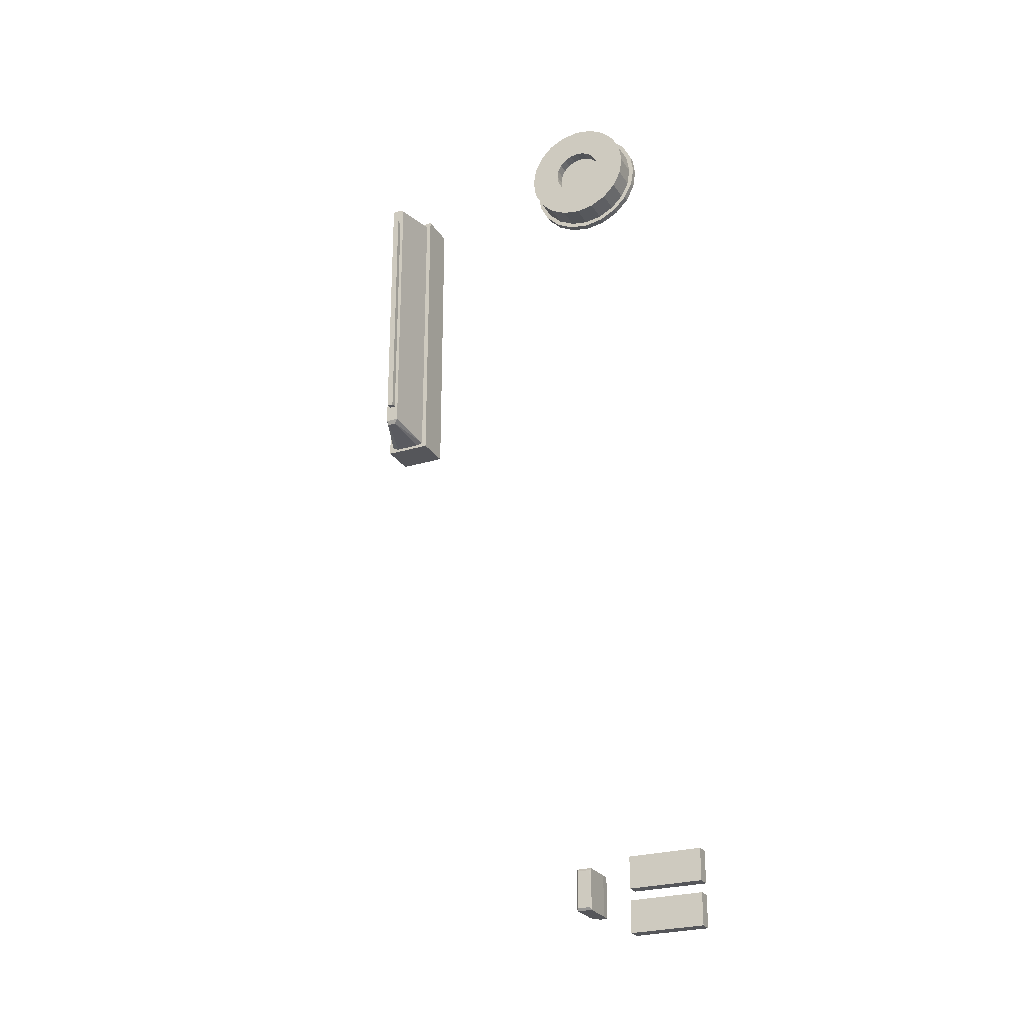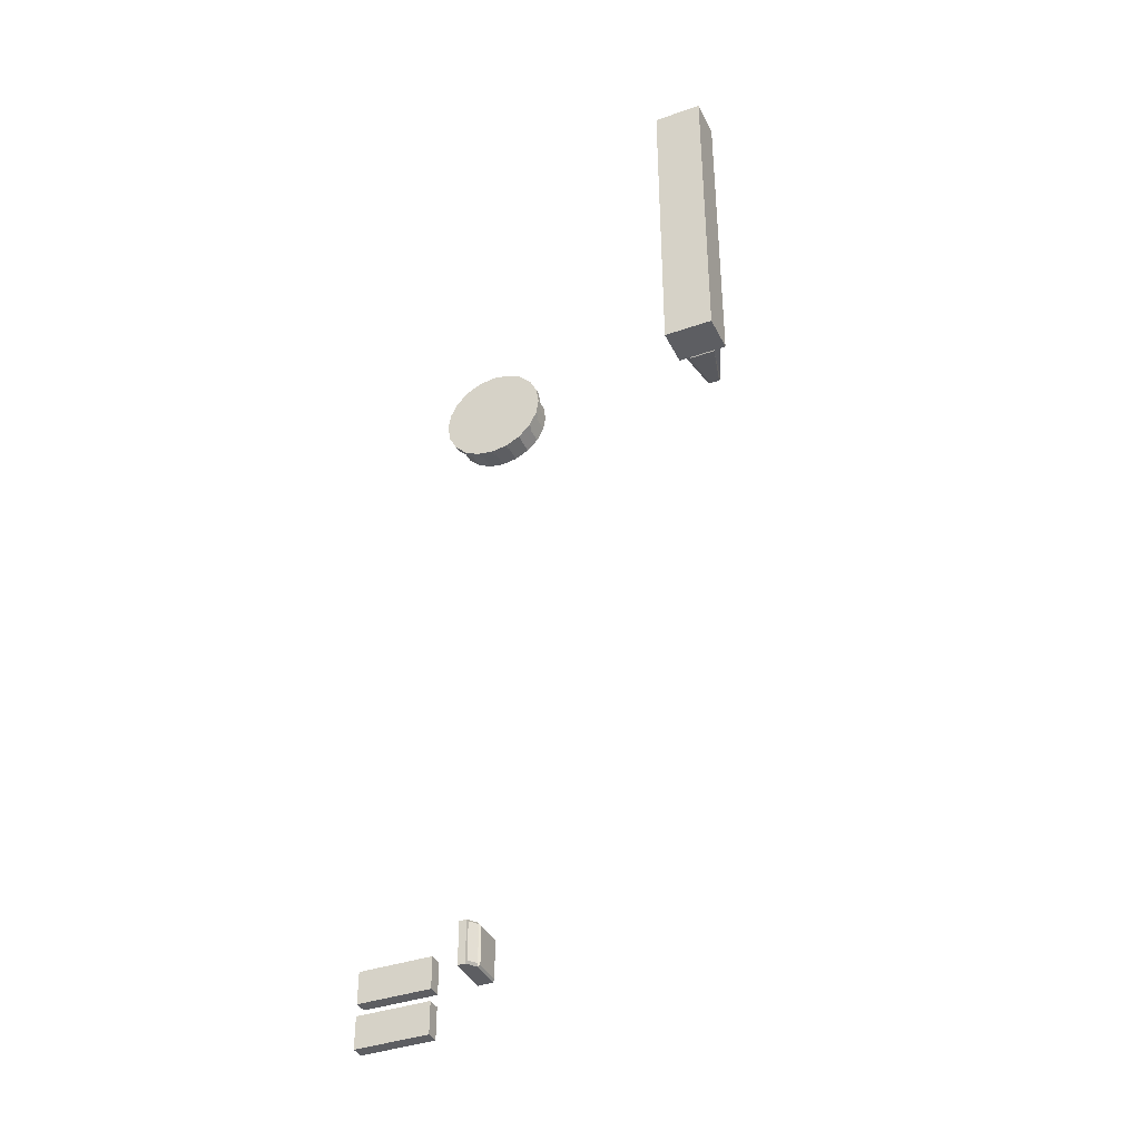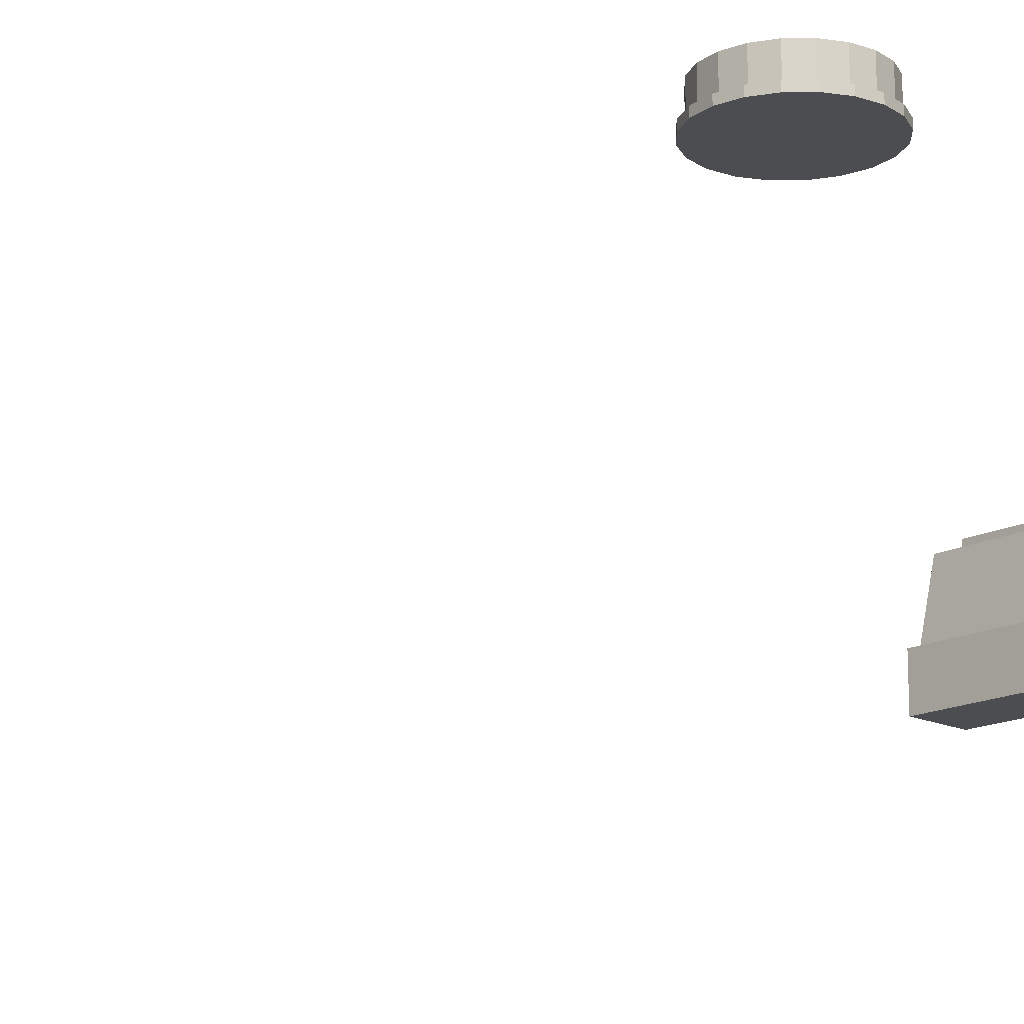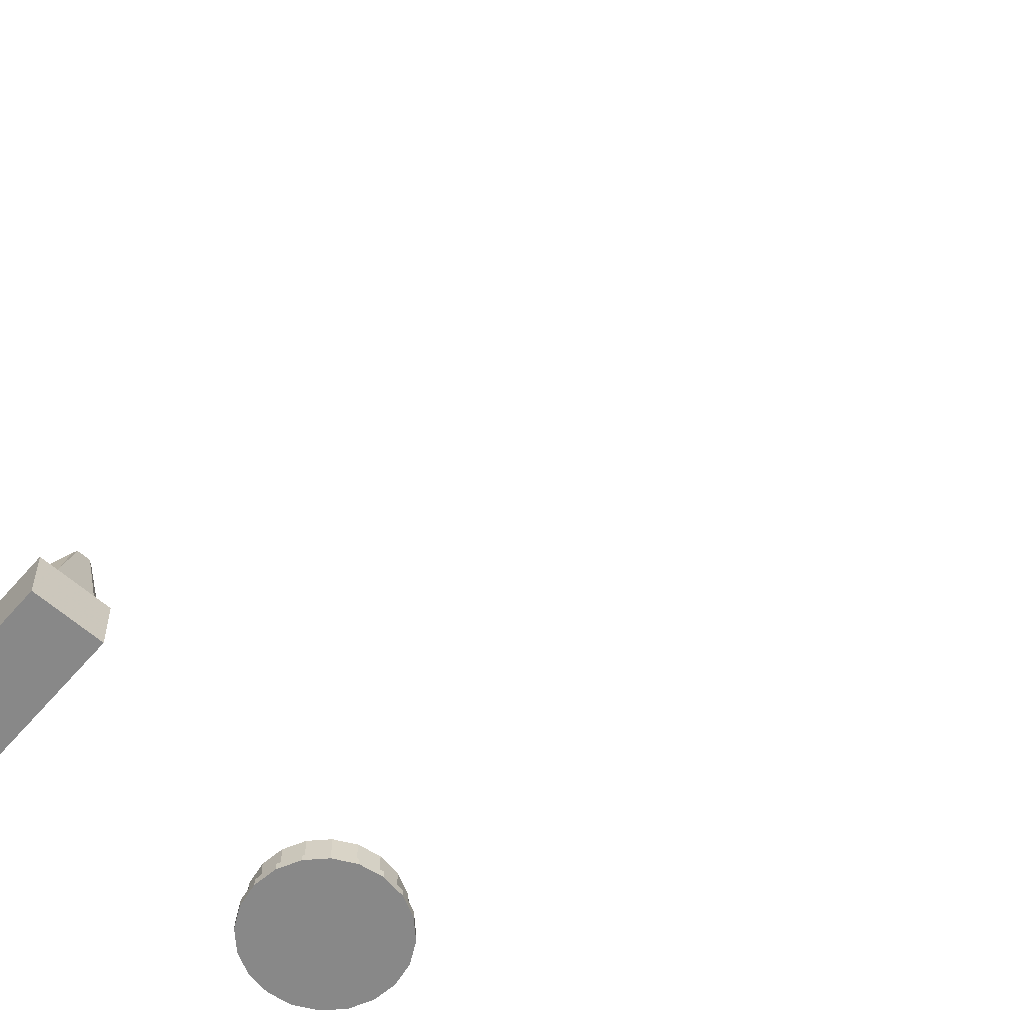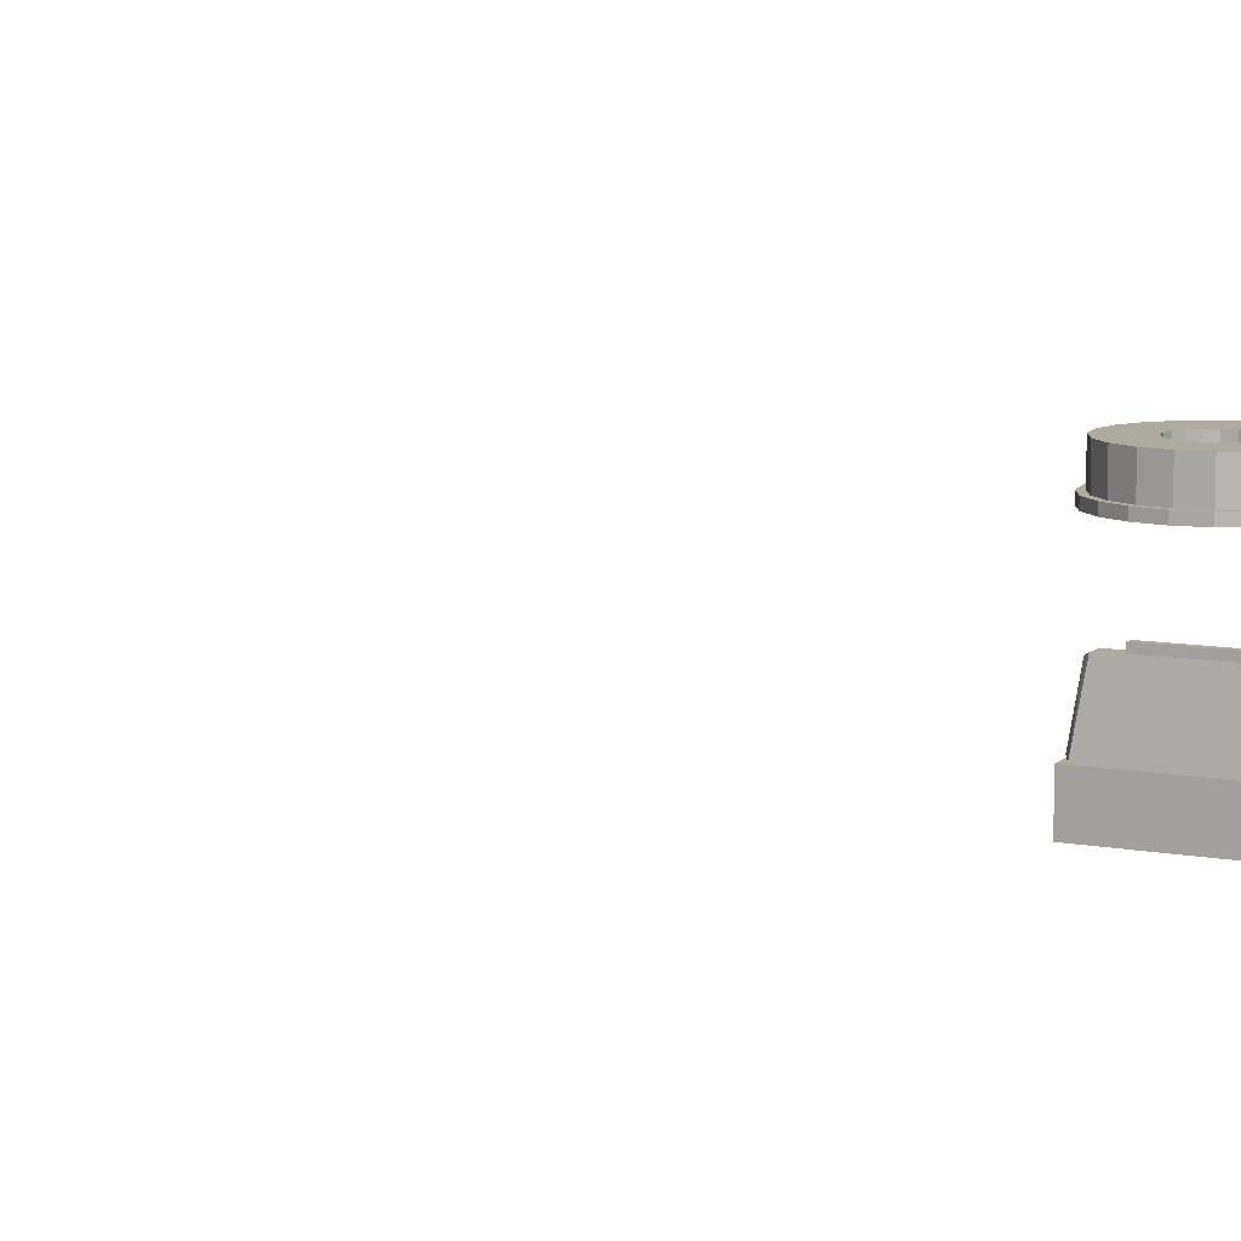
<metadata>
{"format":"obj","ext":"obj","renderer":"f3d","projection":"perspective","resolution":1024,"background":"white","views":[{"elev":-25.9,"azim":-154.6,"up":"+Z"},{"elev":-38.5,"azim":23.9,"up":"+Z"},{"elev":-16.1,"azim":-43.9,"up":"+Y"},{"elev":-62.9,"azim":139.2,"up":"+Y"},{"elev":9.2,"azim":-63.1,"up":"+Y"}]}
</metadata>
<code>
g default
v -1767 -344.6 -1902
v -1645 -344.6 -1902
v -1767 -222.4 -1902
v -1645 -222.4 -1902
v -1767 -222.4 -2892
v -1645 -222.4 -2892
v -1767 -344.6 -2892
v -1645 -344.6 -2892
v -1750 -52.55 -1927
v -1708 -52.55 -1927
v -1708 -52.55 -2867
v -1750 -52.55 -2867
v -1739 -52.55 -1982
v -1719 -52.55 -1982
v -1719 -52.55 -2812
v -1739 -52.55 -2812
v -1739 -34.13 -1982
v -1719 -34.13 -1982
v -1719 -34.13 -2812
v -1739 -34.13 -2812
v -1783 -344.6 -1887
v -1629 -344.6 -1887
v -1629 -222.4 -1887
v -1783 -222.4 -1887
v -1783 -222.4 -2908
v -1629 -222.4 -2908
v -1629 -344.6 -2908
v -1783 -344.6 -2908
v -1651 -205.9 -1927
v -1651 -205.9 -2868
v -1701 -69.79 -2844
v -1701 -69.79 -1951
v -1664 -210.7 -1927
v -1664 -210.7 -2868
v -1714 -74.58 -2844
v -1714 -74.58 -1951
v -1749 -213.5 -1891
v -1670 -213.5 -1891
v -1710 -60.56 -1914
v -1738 -60.56 -1914
v -1749 -213.5 -2903
v -1670 -213.5 -2903
v -1738 -60.56 -2880
v -1710 -60.56 -2880
v -2541 316.1 -2389
v -2565 316.1 -2435
v -2601 316.1 -2472
v -2648 316.1 -2495
v -2699 316.1 -2504
v -2751 316.1 -2495
v -2797 316.1 -2472
v -2834 316.1 -2435
v -2858 316.1 -2389
v -2866 316.1 -2337
v -2858 316.1 -2286
v -2834 316.1 -2239
v -2797 316.1 -2202
v -2751 316.1 -2179
v -2699 316.1 -2171
v -2648 316.1 -2179
v -2601 316.1 -2202
v -2565 316.1 -2239
v -2541 316.1 -2286
v -2533 316.1 -2337
v -2541 408.1 -2389
v -2565 408.1 -2435
v -2601 408.1 -2472
v -2648 408.1 -2495
v -2699 408.1 -2504
v -2751 408.1 -2495
v -2797 408.1 -2472
v -2834 408.1 -2435
v -2858 408.1 -2389
v -2866 408.1 -2337
v -2858 408.1 -2286
v -2834 408.1 -2239
v -2797 408.1 -2202
v -2751 408.1 -2179
v -2699 408.1 -2171
v -2648 408.1 -2179
v -2601 408.1 -2202
v -2565 408.1 -2239
v -2541 408.1 -2286
v -2533 408.1 -2337
v -2565 335.7 -2435
v -2541 335.7 -2389
v -2533 335.7 -2337
v -2541 335.7 -2286
v -2565 335.7 -2239
v -2601 335.7 -2202
v -2648 335.7 -2179
v -2699 335.7 -2171
v -2751 335.7 -2179
v -2797 335.7 -2202
v -2834 335.7 -2239
v -2858 335.7 -2286
v -2866 335.7 -2337
v -2858 335.7 -2389
v -2834 335.7 -2435
v -2797 335.7 -2472
v -2751 335.7 -2495
v -2699 335.7 -2504
v -2648 335.7 -2495
v -2601 335.7 -2472
v -2528 316.1 -2393
v -2553 316.1 -2443
v -2553 335.7 -2443
v -2528 335.7 -2393
v -2593 316.1 -2483
v -2593 335.7 -2483
v -2644 316.1 -2509
v -2644 335.7 -2509
v -2699 316.1 -2518
v -2699 335.7 -2518
v -2755 316.1 -2509
v -2755 335.7 -2509
v -2805 316.1 -2483
v -2805 335.7 -2483
v -2845 316.1 -2443
v -2845 335.7 -2443
v -2871 316.1 -2393
v -2871 335.7 -2393
v -2880 316.1 -2337
v -2880 335.7 -2337
v -2871 316.1 -2281
v -2871 335.7 -2281
v -2845 316.1 -2231
v -2845 335.7 -2231
v -2805 316.1 -2191
v -2805 335.7 -2191
v -2755 316.1 -2165
v -2755 335.7 -2165
v -2699 316.1 -2157
v -2699 335.7 -2157
v -2644 316.1 -2165
v -2644 335.7 -2165
v -2593 316.1 -2191
v -2593 335.7 -2191
v -2553 316.1 -2231
v -2553 335.7 -2231
v -2528 316.1 -2281
v -2528 335.7 -2281
v -2519 316.1 -2337
v -2519 335.7 -2337
v -2639 408.1 -2381
v -2655 408.1 -2398
v -2676 408.1 -2408
v -2699 408.1 -2412
v -2722 408.1 -2408
v -2743 408.1 -2398
v -2760 408.1 -2381
v -2771 408.1 -2360
v -2774 408.1 -2337
v -2771 408.1 -2314
v -2760 408.1 -2293
v -2743 408.1 -2277
v -2722 408.1 -2266
v -2699 408.1 -2262
v -2676 408.1 -2266
v -2655 408.1 -2277
v -2639 408.1 -2293
v -2628 408.1 -2314
v -2624 408.1 -2337
v -2628 408.1 -2360
v -2639 373.9 -2381
v -2655 373.9 -2398
v -2676 373.9 -2408
v -2699 373.9 -2412
v -2722 373.9 -2408
v -2743 373.9 -2398
v -2760 373.9 -2381
v -2771 373.9 -2360
v -2774 373.9 -2337
v -2771 373.9 -2314
v -2760 373.9 -2293
v -2743 373.9 -2277
v -2722 373.9 -2266
v -2699 373.9 -2262
v -2676 373.9 -2266
v -2655 373.9 -2277
v -2639 373.9 -2293
v -2628 373.9 -2314
v -2624 373.9 -2337
v -2628 373.9 -2360
v -2518 -125.9 -4681
v -2472 -125.9 -4681
v -2518 -25.97 -4681
v -2472 -25.97 -4681
v -2518 -25.97 -4815
v -2472 -25.97 -4815
v -2518 -125.9 -4815
v -2472 -125.9 -4815
v -2517 -155.9 -4815
v -2494 -155.9 -4815
v -2494 -155.9 -4681
v -2517 -155.9 -4681
v -2516 -19.63 -4689
v -2475 -19.63 -4689
v -2475 -19.63 -4807
v -2516 -19.63 -4807
v -2466 -120 -4807
v -2466 -120 -4689
v -2466 -31.79 -4807
v -2466 -31.79 -4689
v -2468 -131.3 -4807
v -2468 -131.3 -4689
v -2487 -157.8 -4689
v -2487 -157.8 -4807
v -2909 -2.251 -4679
v -2676 -2.251 -4679
v -2909 38.38 -4679
v -2676 38.38 -4679
v -2909 38.38 -4780
v -2676 38.38 -4780
v -2909 -2.251 -4780
v -2676 -2.251 -4780
v -2909 -2.251 -4816
v -2676 -2.251 -4816
v -2909 38.38 -4816
v -2676 38.38 -4816
v -2909 38.38 -4917
v -2676 38.38 -4917
v -2909 -2.251 -4917
v -2676 -2.251 -4917
g Level01_StartRing:polySurface103
f 21 22 23 24
f 17 18 19 20
f 25 26 27 28
f 7 8 2 1
f 22 27 26 23
f 28 21 24 25
f 37 38 39 40
f 33 34 35 36
f 42 41 43 44
f 5 3 9 12
f 9 10 14 13
f 10 11 15 14
f 11 12 16 15
f 12 9 13 16
f 13 14 18 17
f 14 15 19 18
f 15 16 20 19
f 16 13 17 20
f 1 2 22 21
f 4 3 24 23
f 5 6 26 25
f 8 7 28 27
f 2 8 27 22
f 6 4 23 26
f 7 1 21 28
f 3 5 25 24
f 4 6 30 29
f 6 11 31 30
f 11 10 32 31
f 10 4 29 32
f 29 30 34 33
f 30 31 35 34
f 31 32 36 35
f 32 29 33 36
f 3 4 38 37
f 4 10 39 38
f 10 9 40 39
f 9 3 37 40
f 6 5 41 42
f 5 12 43 41
f 12 11 44 43
f 11 6 42 44
f 105 106 107 108
f 106 109 110 107
f 109 111 112 110
f 111 113 114 112
f 113 115 116 114
f 115 117 118 116
f 117 119 120 118
f 119 121 122 120
f 121 123 124 122
f 123 125 126 124
f 125 127 128 126
f 127 129 130 128
f 129 131 132 130
f 131 133 134 132
f 133 135 136 134
f 135 137 138 136
f 137 139 140 138
f 139 141 142 140
f 141 143 144 142
f 143 105 108 144
f 165 166 167 168 169 170 171 172 173 174 175 176 177 178 179 180 181 182 183 184
f 46 45 64 63 62 61 60 59 58 57 56 55 54 53 52 51 50 49 48 47
f 86 85 66 65
f 87 86 65 84
f 88 87 84 83
f 89 88 83 82
f 90 89 82 81
f 91 90 81 80
f 92 91 80 79
f 93 92 79 78
f 94 93 78 77
f 95 94 77 76
f 96 95 76 75
f 97 96 75 74
f 98 97 74 73
f 99 98 73 72
f 100 99 72 71
f 101 100 71 70
f 102 101 70 69
f 103 102 69 68
f 104 103 68 67
f 85 104 67 66
f 45 46 106 105
f 85 86 108 107
f 46 47 109 106
f 104 85 107 110
f 47 48 111 109
f 103 104 110 112
f 48 49 113 111
f 102 103 112 114
f 49 50 115 113
f 101 102 114 116
f 50 51 117 115
f 100 101 116 118
f 51 52 119 117
f 99 100 118 120
f 52 53 121 119
f 98 99 120 122
f 53 54 123 121
f 97 98 122 124
f 54 55 125 123
f 96 97 124 126
f 55 56 127 125
f 95 96 126 128
f 56 57 129 127
f 94 95 128 130
f 57 58 131 129
f 93 94 130 132
f 58 59 133 131
f 92 93 132 134
f 59 60 135 133
f 91 92 134 136
f 60 61 137 135
f 90 91 136 138
f 61 62 139 137
f 89 90 138 140
f 62 63 141 139
f 88 89 140 142
f 63 64 143 141
f 87 88 142 144
f 64 45 105 143
f 86 87 144 108
f 66 67 146 145
f 67 68 147 146
f 68 69 148 147
f 69 70 149 148
f 70 71 150 149
f 71 72 151 150
f 72 73 152 151
f 73 74 153 152
f 74 75 154 153
f 75 76 155 154
f 76 77 156 155
f 77 78 157 156
f 78 79 158 157
f 79 80 159 158
f 80 81 160 159
f 81 82 161 160
f 82 83 162 161
f 83 84 163 162
f 84 65 164 163
f 65 66 145 164
f 145 146 166 165
f 146 147 167 166
f 147 148 168 167
f 148 149 169 168
f 149 150 170 169
f 150 151 171 170
f 151 152 172 171
f 152 153 173 172
f 153 154 174 173
f 154 155 175 174
f 155 156 176 175
f 156 157 177 176
f 157 158 178 177
f 158 159 179 178
f 159 160 180 179
f 160 161 181 180
f 161 162 182 181
f 162 163 183 182
f 163 164 184 183
f 164 145 165 184
f 185 186 188 187
f 197 198 199 200
f 189 190 192 191
f 193 194 195 196
f 202 201 203 204
f 191 185 187 189
f 191 192 194 193
f 205 206 207 208
f 186 185 196 195
f 185 191 193 196
f 187 188 198 197
f 188 190 199 198
f 190 189 200 199
f 189 187 197 200
f 186 192 201 202
f 192 190 203 201
f 190 188 204 203
f 188 186 202 204
f 192 186 206 205
f 186 195 207 206
f 195 194 208 207
f 194 192 205 208
f 209 210 212 211
f 211 212 214 213
f 213 214 216 215
f 215 216 210 209
f 210 216 214 212
f 215 209 211 213
f 217 218 220 219
f 219 220 222 221
f 221 222 224 223
f 223 224 218 217
f 218 224 222 220
f 223 217 219 221

</code>
